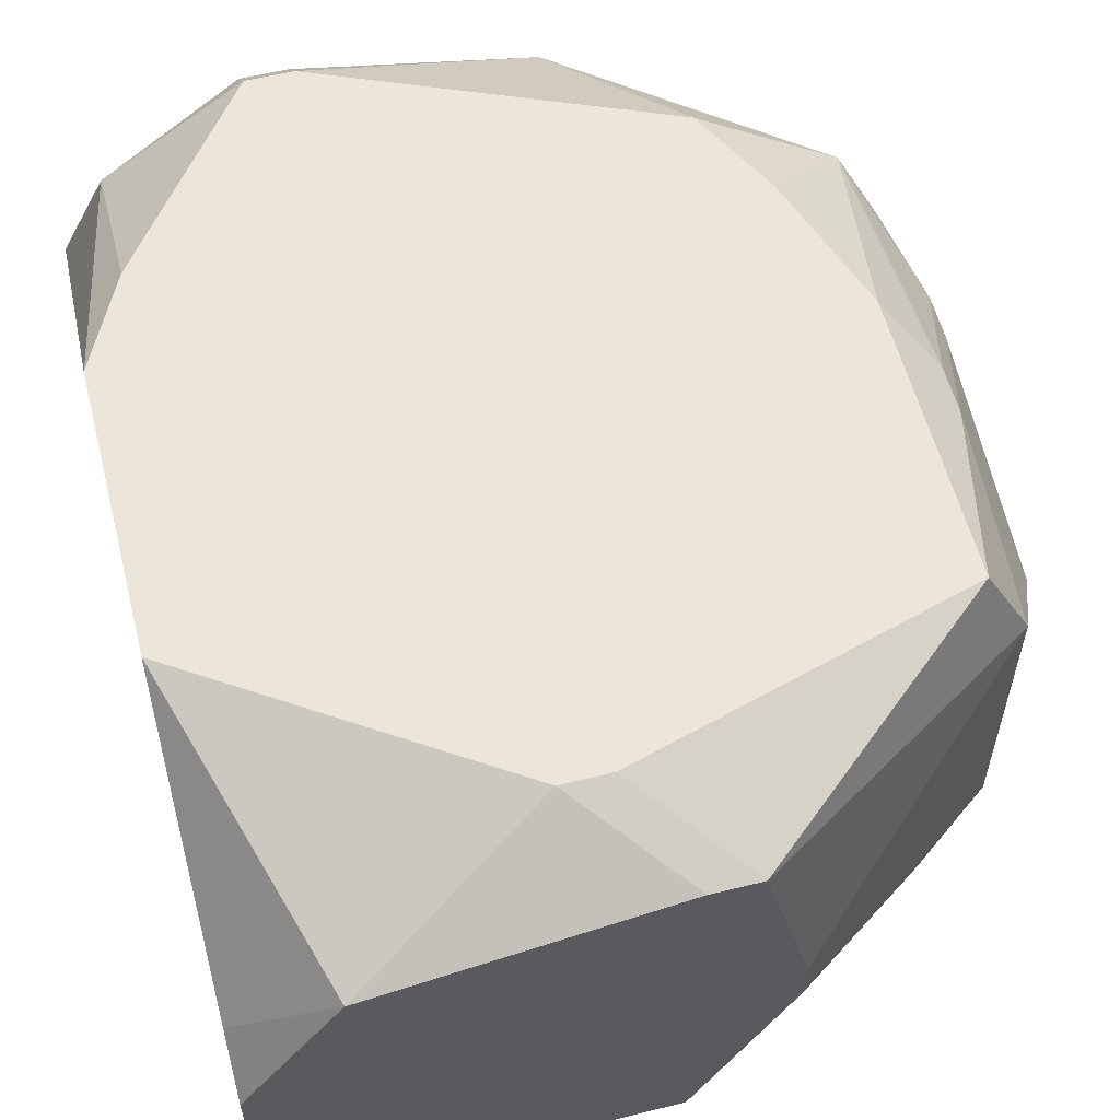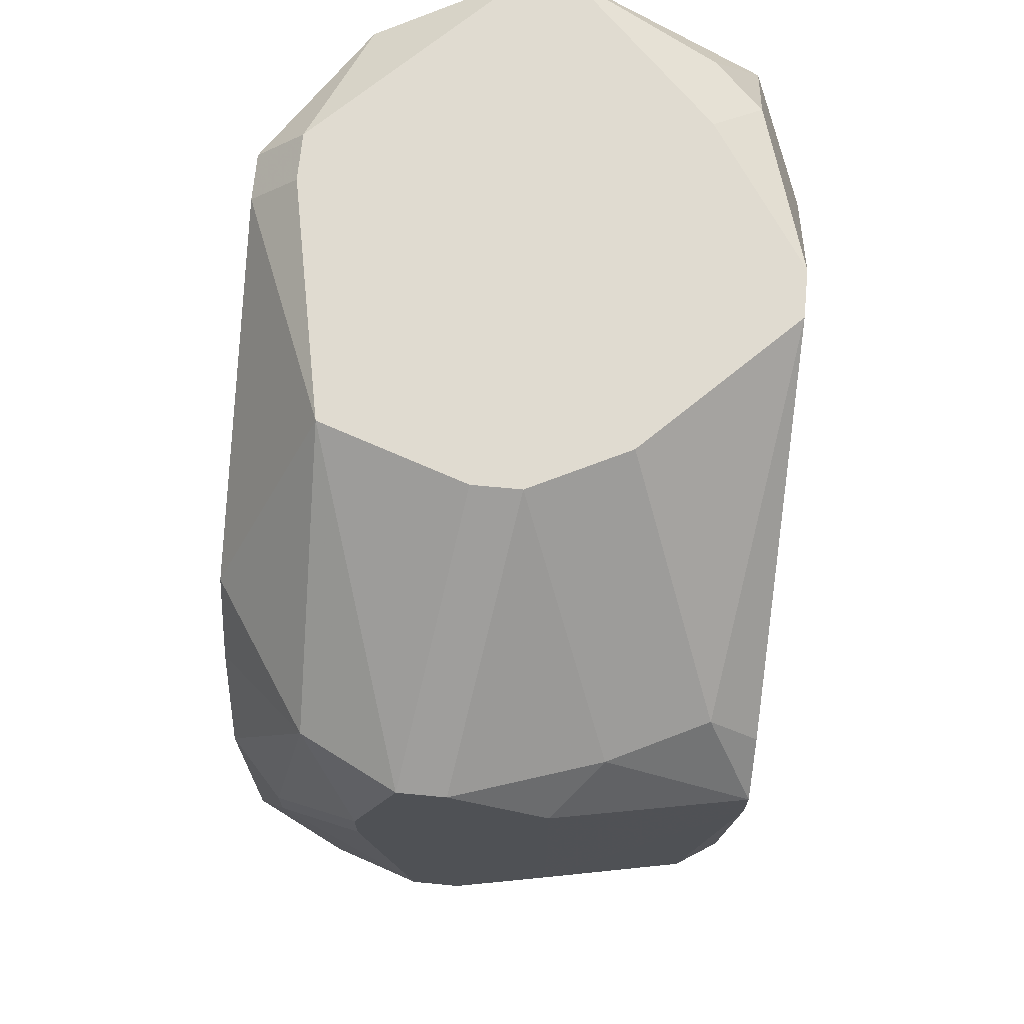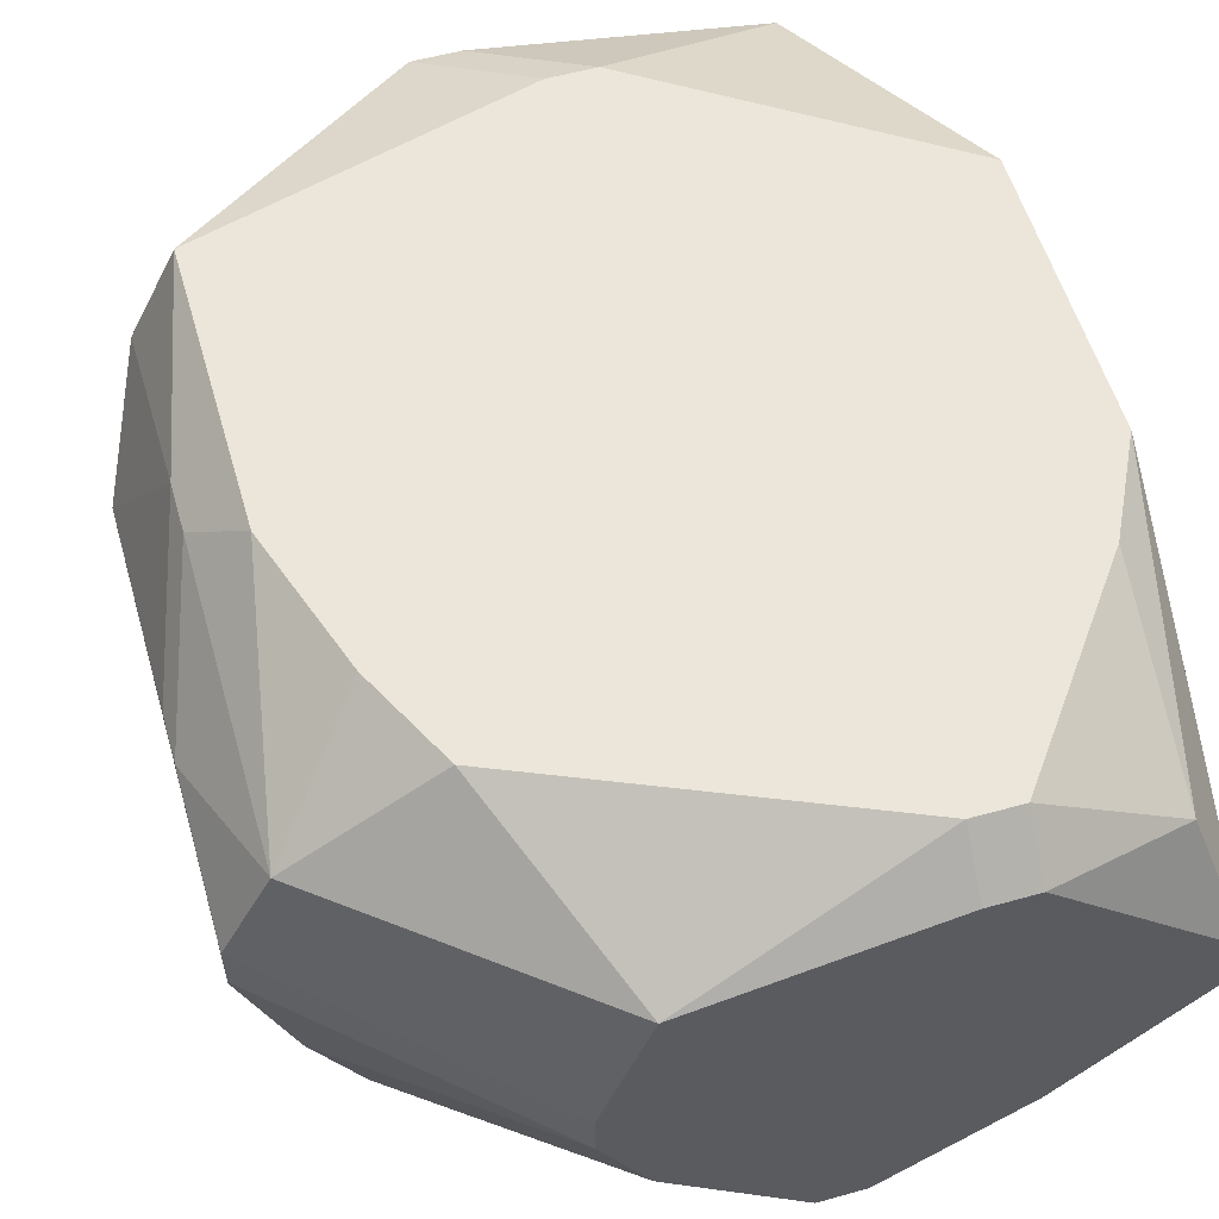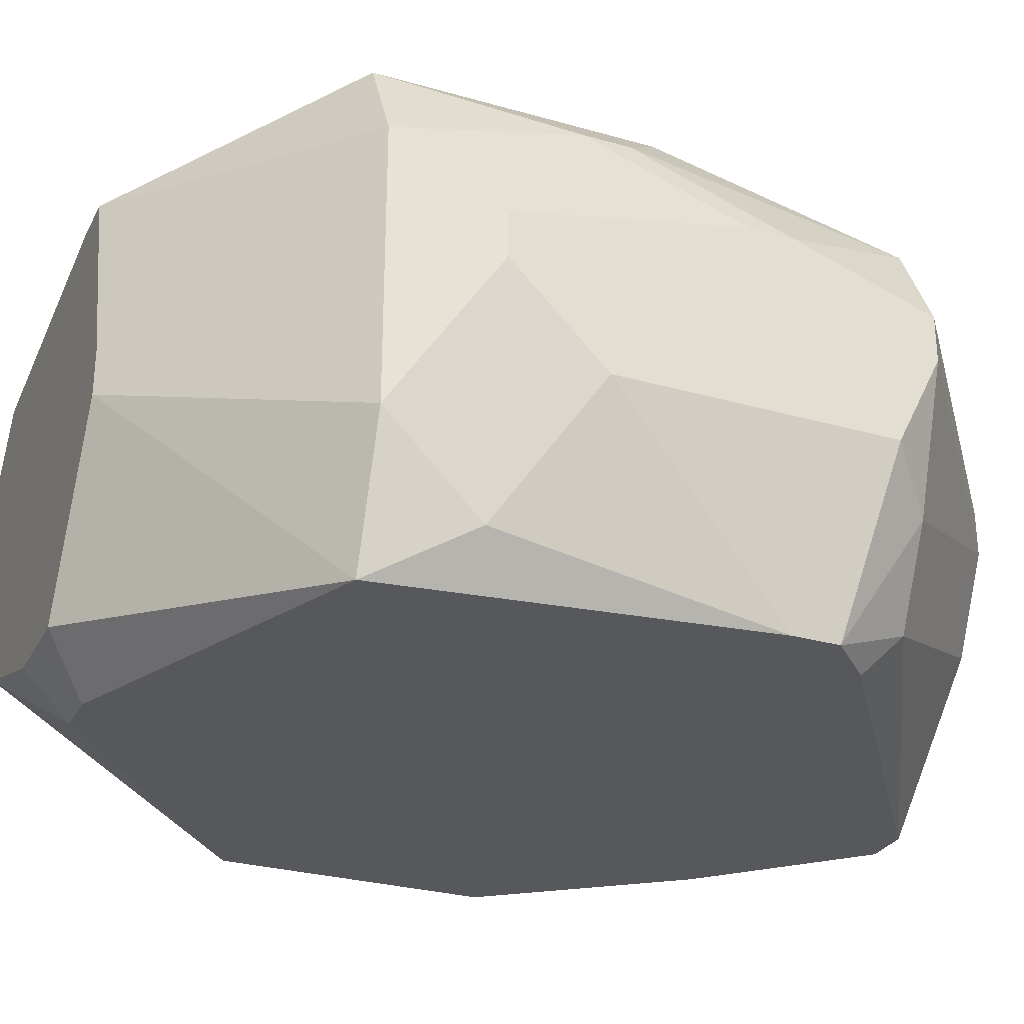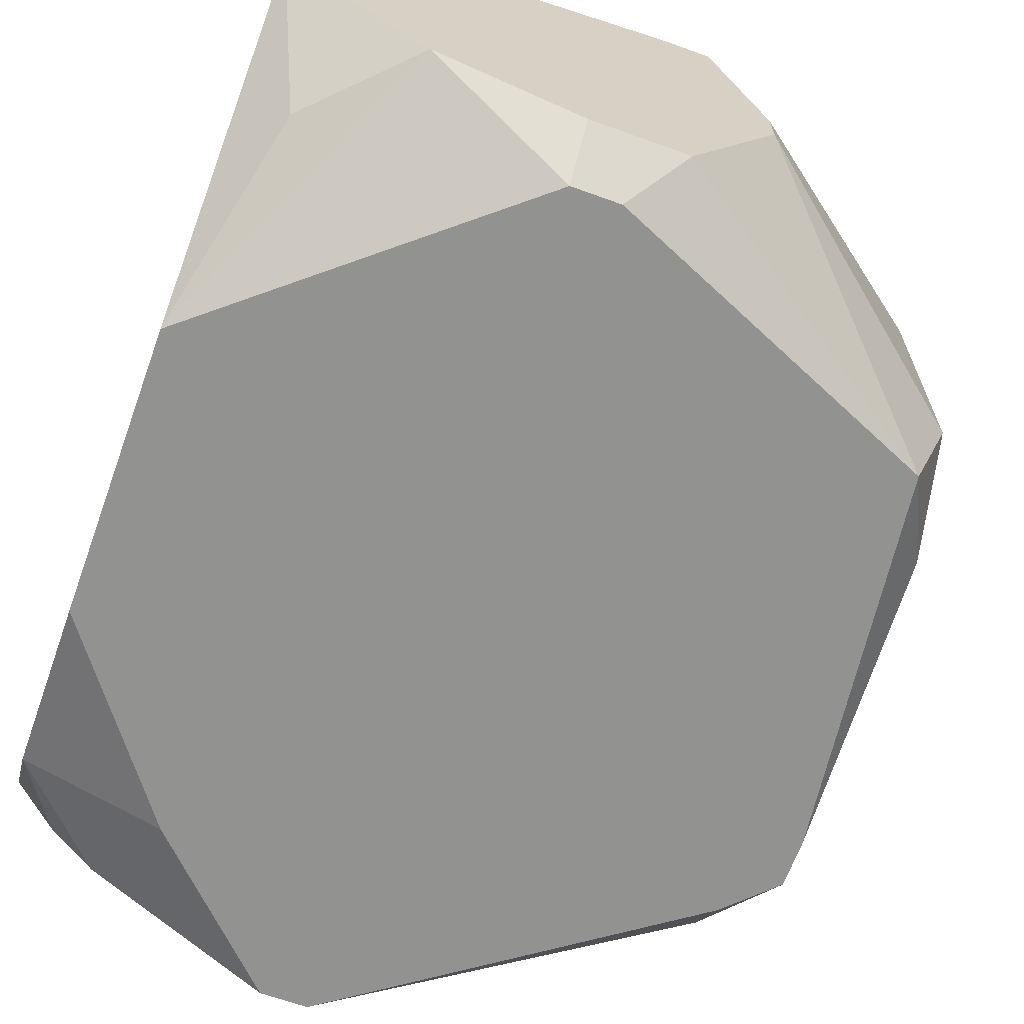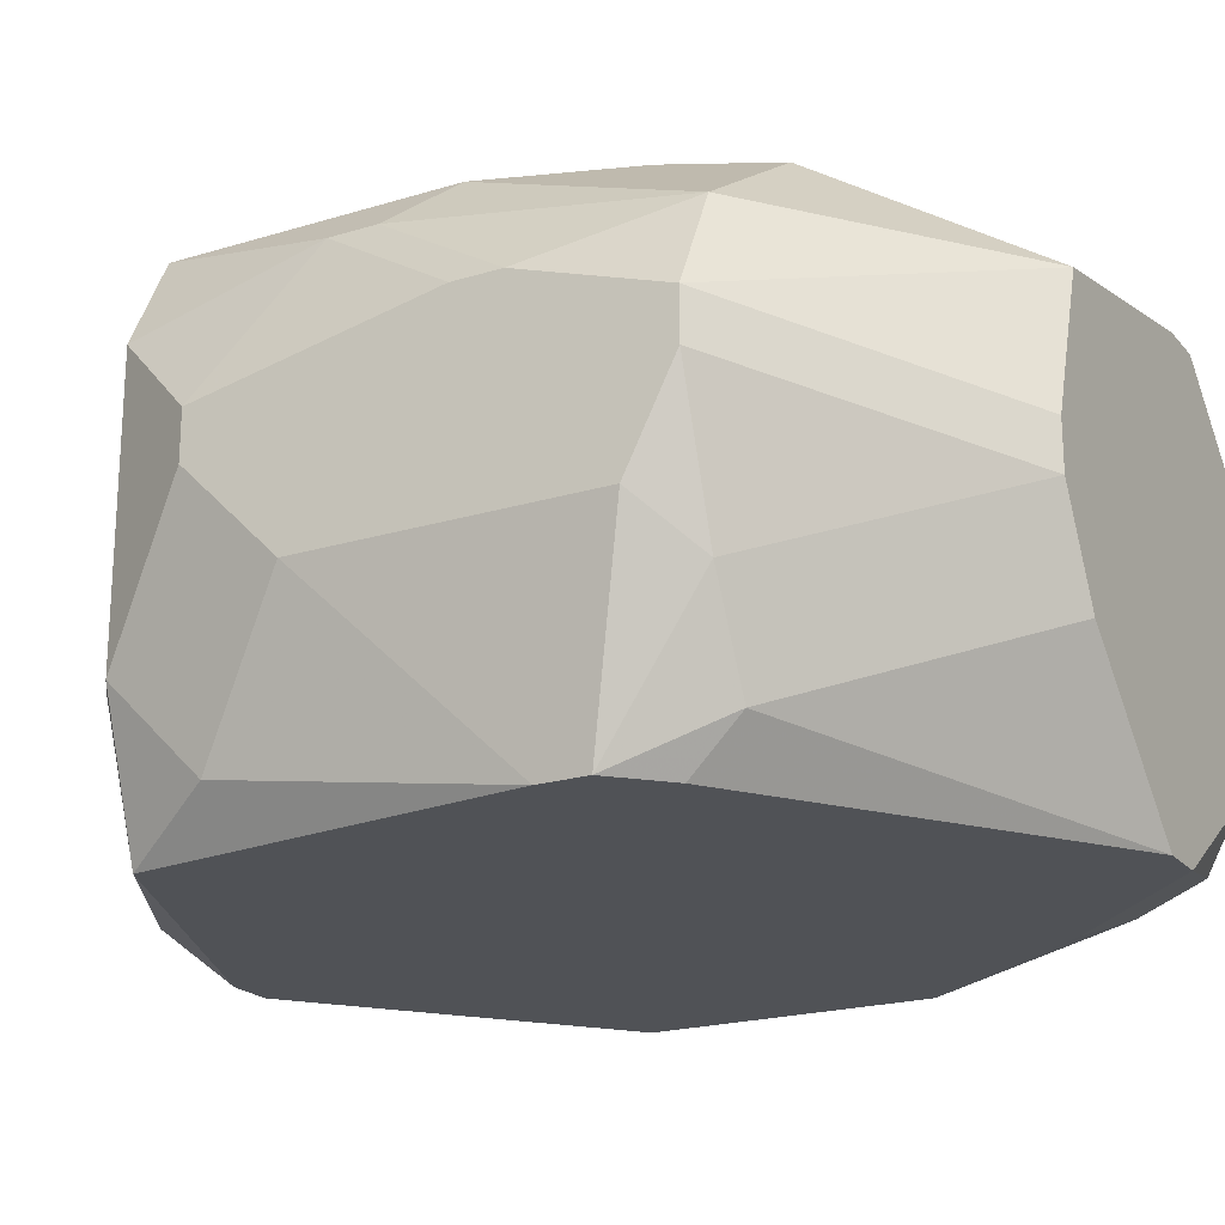
<metadata>
{"format":"obj","ext":"obj","renderer":"f3d","projection":"perspective","resolution":1024,"background":"white","views":[{"elev":57.6,"azim":-14.4,"up":"+Z"},{"elev":69.9,"azim":95.5,"up":"+Y"},{"elev":56.6,"azim":163.8,"up":"+Z"},{"elev":-28.5,"azim":66.8,"up":"+Z"},{"elev":-66.3,"azim":-19.9,"up":"+Z"},{"elev":-20.9,"azim":118.7,"up":"+Z"}]}
</metadata>
<code>
v -0.004423 -0.007916 -0.000282
v 0.00863 0.004322 0.00135
v 0.00863 0.004322 0.0005339
v 0.00863 0.003506 -0.001098
v -0.004423 -0.007916 0.0005339
v 0.00863 0.001874 0.002166
v 0.00863 0.001058 0.002166
v 0.00863 -0.001389 -0.001098
v 0.00863 -0.003021 0.00135
v 0.00863 -0.003021 0.0005339
v 0.007814 0.004322 0.002981
v 0.007814 0.004322 -0.001914
v -0.004423 -0.0071 0.00135
v 0.007814 0.00269 -0.004361
v 0.007814 0.001874 -0.004361
v 0.007814 -0.0005733 0.003797
v 0.007814 -0.001389 0.003797
v 0.007814 -0.003021 -0.003545
v 0.007814 -0.004653 0.002981
v 0.007814 -0.004653 -0.001914
v 0.006999 0.004322 -0.003545
v 0.006999 0.003506 -0.004361
v 0.006999 0.0002426 0.004613
v 0.006999 -0.004653 0.004613
v 0.006999 -0.004653 -0.004361
v 0.006183 0.00269 0.004613
v 0.005367 0.004322 0.004613
v 0.004551 0.007585 0.0005339
v 0.004551 0.007585 -0.000282
v 0.003735 0.007585 0.002981
v 0.003735 0.007585 -0.001914
v 0.003735 -0.007916 0.0005339
v 0.003735 -0.007916 -0.000282
v 0.002919 -0.007916 0.003797
v 0.002103 -0.007916 0.003797
v 0.002103 -0.007916 -0.003545
v 0.0004717 0.007585 -0.004361
v 0.001288 0.007585 -0.004361
v 0.001288 -0.006284 0.004613
v 0.0004717 -0.006284 0.004613
v 0.001288 -0.0071 -0.004361
v 0.0004717 -0.0071 -0.004361
v 0.0004717 -0.007916 -0.003545
v -0.00116 0.007585 0.003797
v -0.0003441 0.007585 0.003797
v -0.00116 0.006769 0.004613
v -0.0003441 0.006769 0.004613
v -0.001976 0.007585 -0.00273
v -0.001976 0.005138 -0.004361
v -0.001976 -0.007916 -0.00273
v -0.002792 0.006769 -0.003545
v -0.002792 -0.007916 0.002981
v -0.003608 0.006769 0.002981
v -0.003608 0.006769 -0.00273
v -0.003608 0.003506 0.004613
v -0.003608 -0.006284 -0.00273
v -0.004423 -0.003021 -0.004361
v -0.004423 0.007585 0.0005339
v -0.004423 0.007585 -0.000282
v -0.004423 0.005138 -0.003545
v -0.004423 0.001874 0.004613
v -0.004423 0.001874 -0.004361
v -0.004423 -0.003021 0.004613
f 52 40 63
f 20 33 25
f 27 26 11
f 27 11 30
f 32 33 20
f 32 20 19
f 32 19 34
f 36 41 25
f 36 25 33
f 48 51 54
f 48 54 59
f 53 46 44
f 13 52 63
f 13 5 52
f 35 40 52
f 9 17 19
f 18 20 25
f 2 28 30
f 2 30 11
f 47 27 30
f 47 30 45
f 47 45 44
f 47 44 46
f 60 54 51
f 60 59 54
f 37 49 60
f 37 60 51
f 37 51 48
f 55 53 61
f 55 46 53
f 58 53 44
f 58 61 53
f 39 40 35
f 39 35 34
f 24 19 17
f 24 39 34
f 24 34 19
f 10 9 19
f 10 19 20
f 10 20 18
f 10 18 8
f 15 18 25
f 15 8 18
f 22 21 14
f 22 38 21
f 31 21 38
f 31 38 37
f 31 37 48
f 31 48 59
f 31 59 58
f 31 58 44
f 31 44 45
f 31 45 30
f 31 30 28
f 31 28 29
f 12 14 21
f 12 21 31
f 12 31 29
f 7 17 9
f 4 8 15
f 4 15 14
f 4 14 12
f 23 24 17
f 23 17 16
f 23 16 11
f 23 11 26
f 23 26 27
f 23 27 47
f 23 47 46
f 23 46 55
f 23 55 61
f 23 61 63
f 23 63 40
f 23 40 39
f 23 39 24
f 6 2 11
f 6 11 16
f 6 16 17
f 6 17 7
f 3 4 12
f 3 12 29
f 3 29 28
f 3 28 2
f 3 2 6
f 3 6 7
f 3 7 9
f 3 9 10
f 3 10 8
f 3 8 4
f 1 50 43
f 1 43 36
f 1 36 33
f 1 33 32
f 1 32 34
f 1 34 35
f 1 35 52
f 1 52 5
f 62 57 1
f 62 1 5
f 62 5 13
f 62 13 63
f 62 63 61
f 62 61 58
f 62 58 59
f 62 59 60
f 62 60 49
f 42 57 62
f 42 62 49
f 42 49 37
f 42 37 38
f 42 38 22
f 42 22 14
f 42 14 15
f 42 15 25
f 42 25 41
f 42 41 36
f 42 36 43
f 42 43 50
f 42 50 57
f 56 1 57
f 56 57 50
f 56 50 1

</code>
